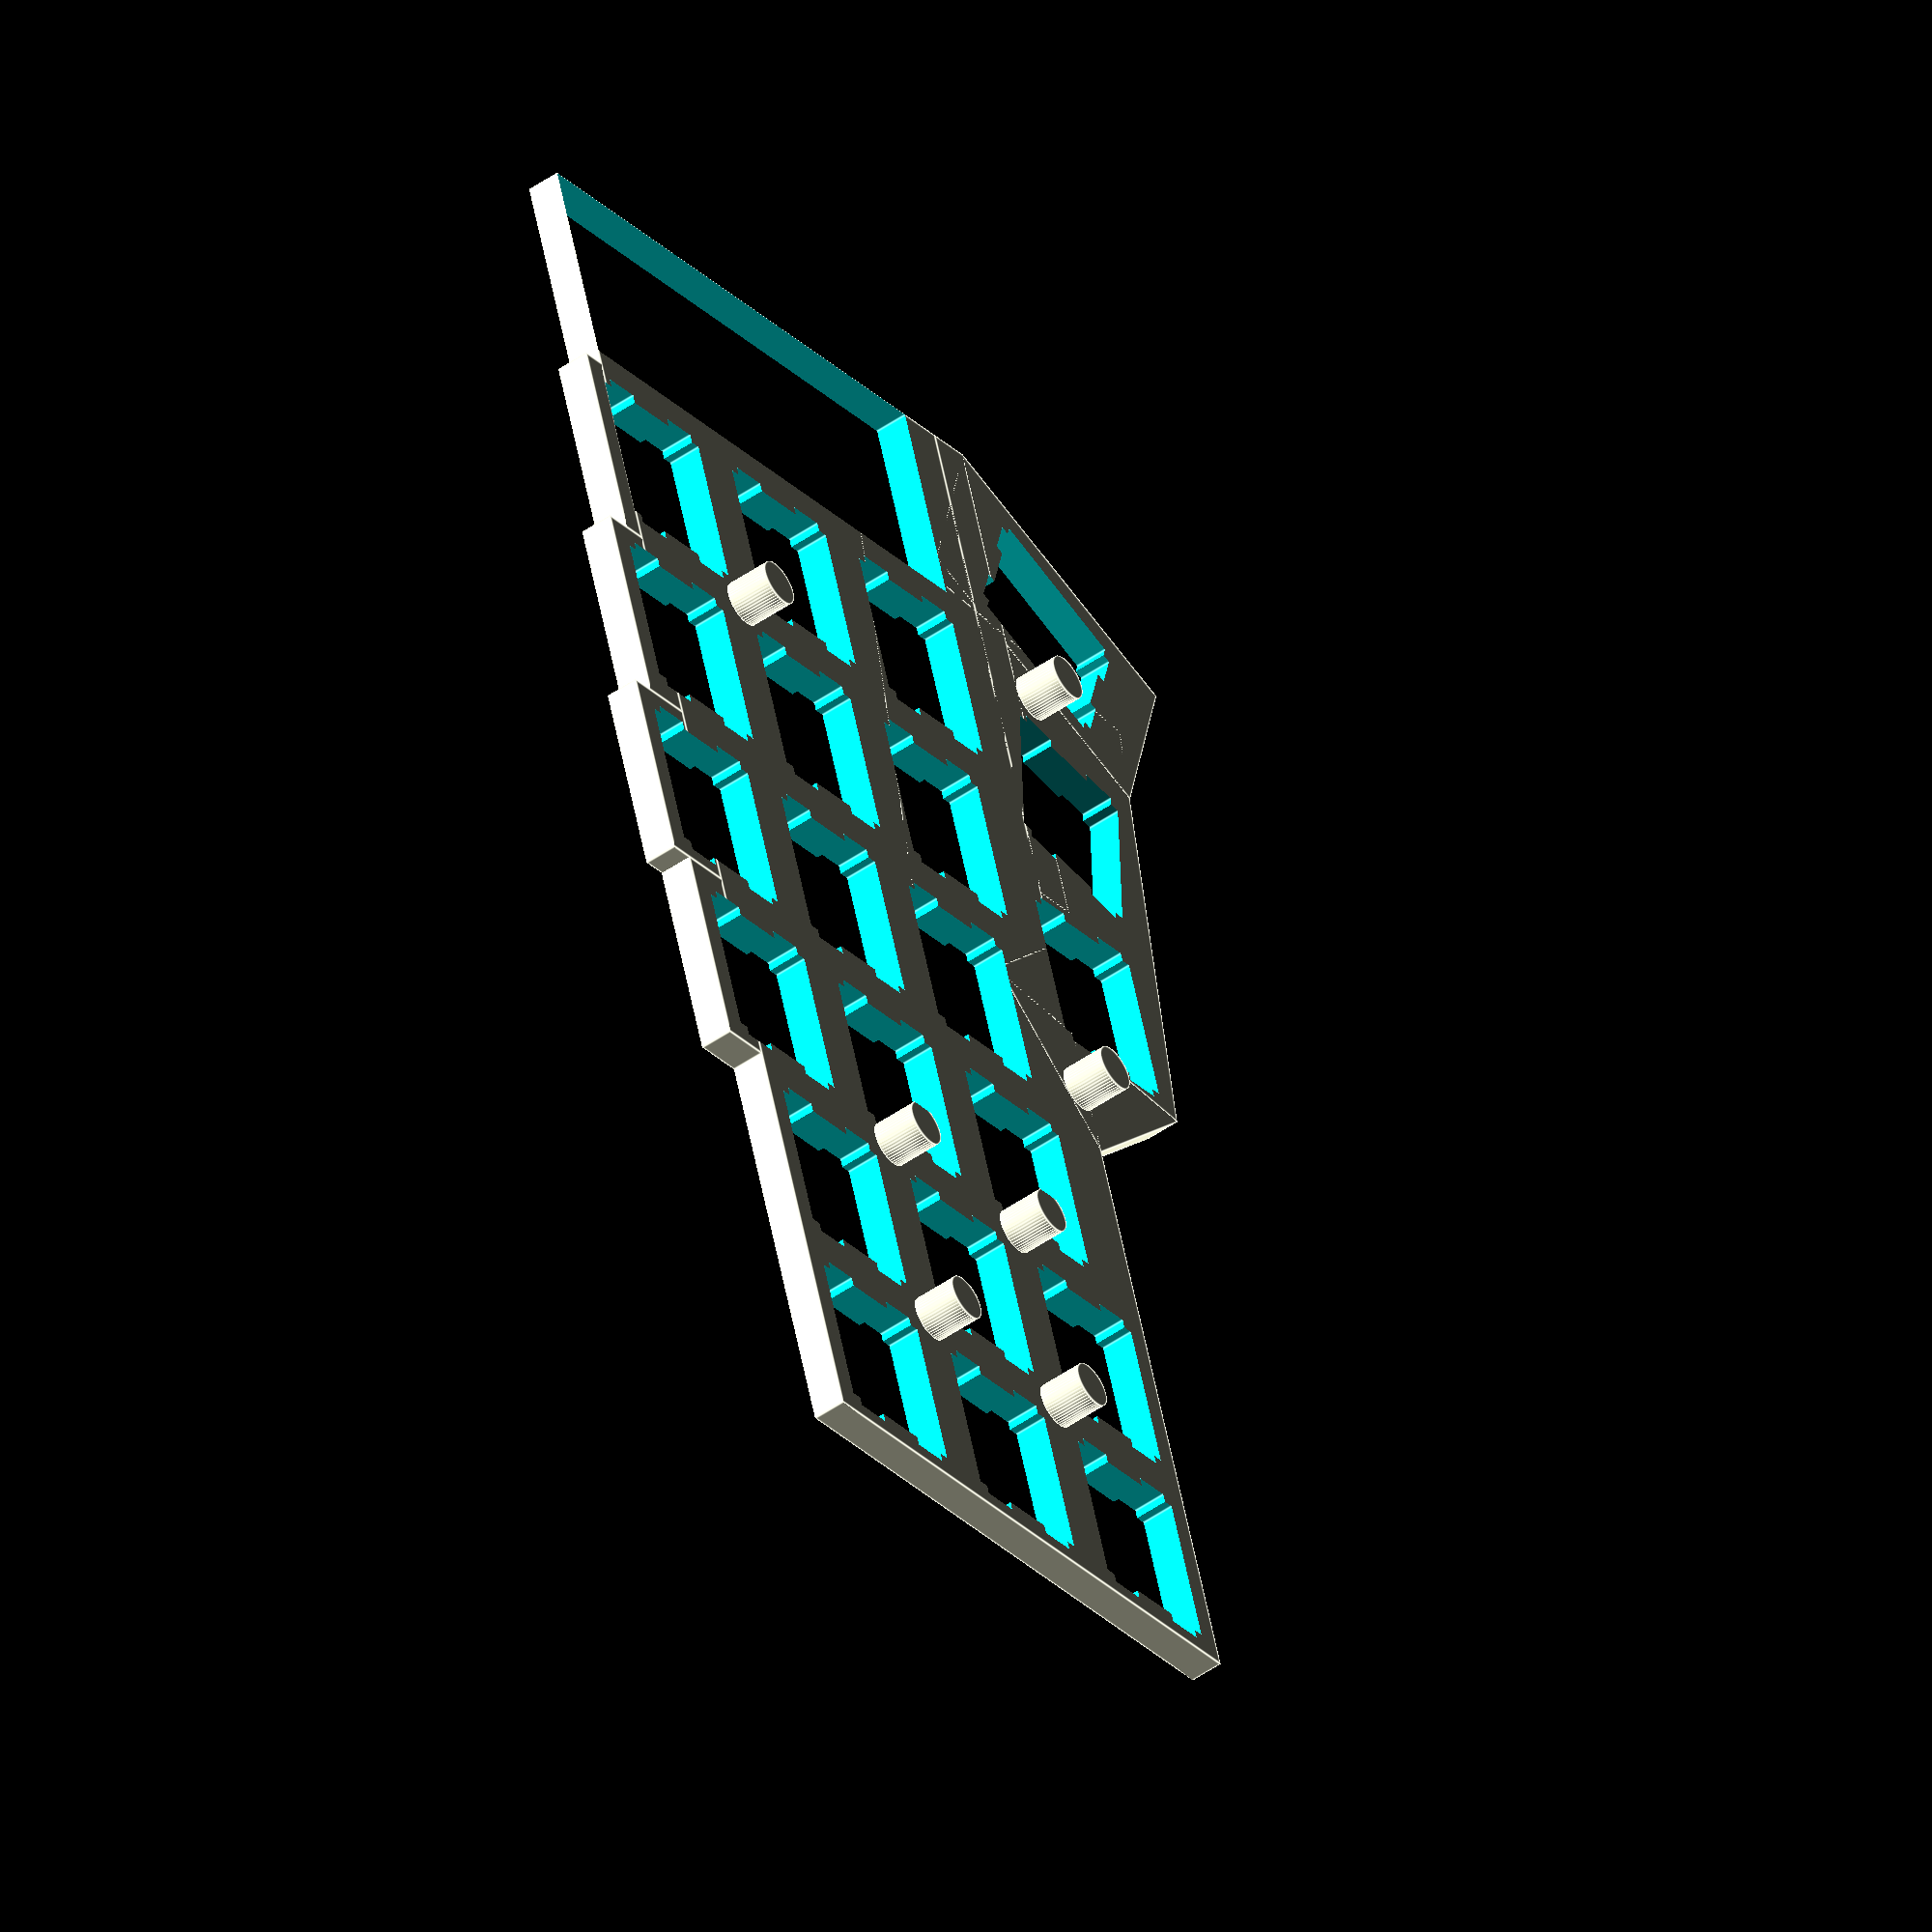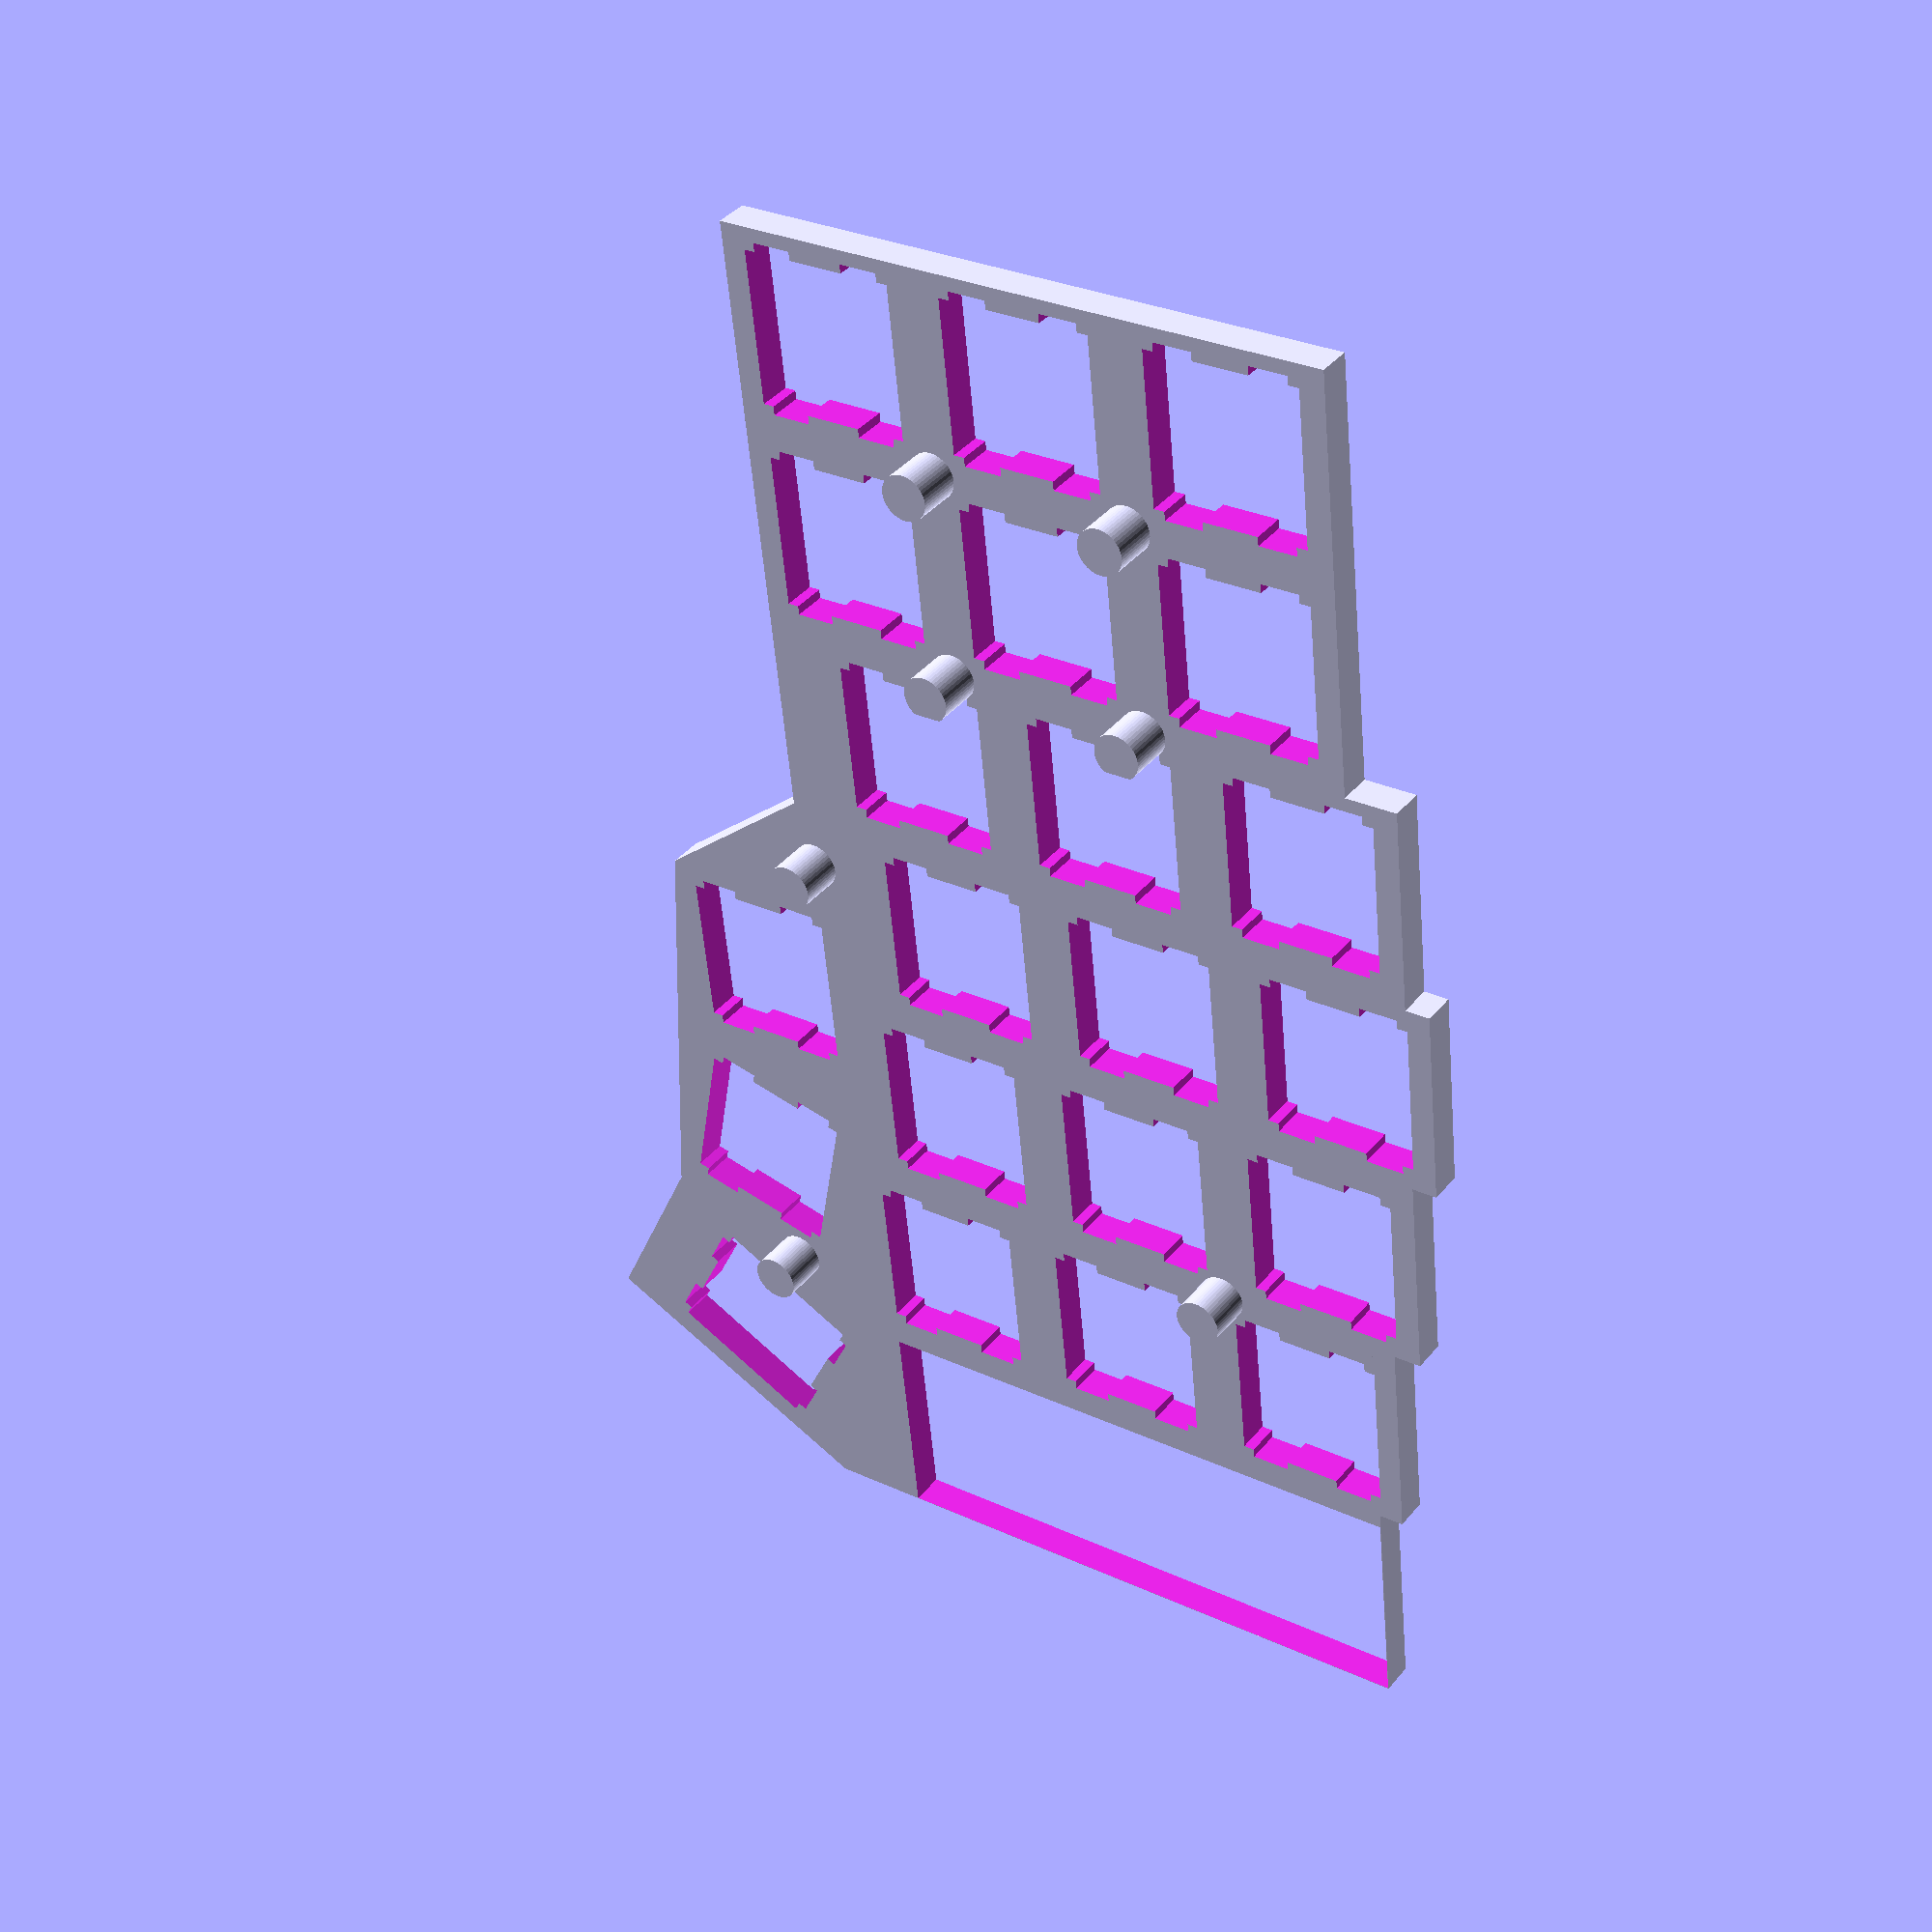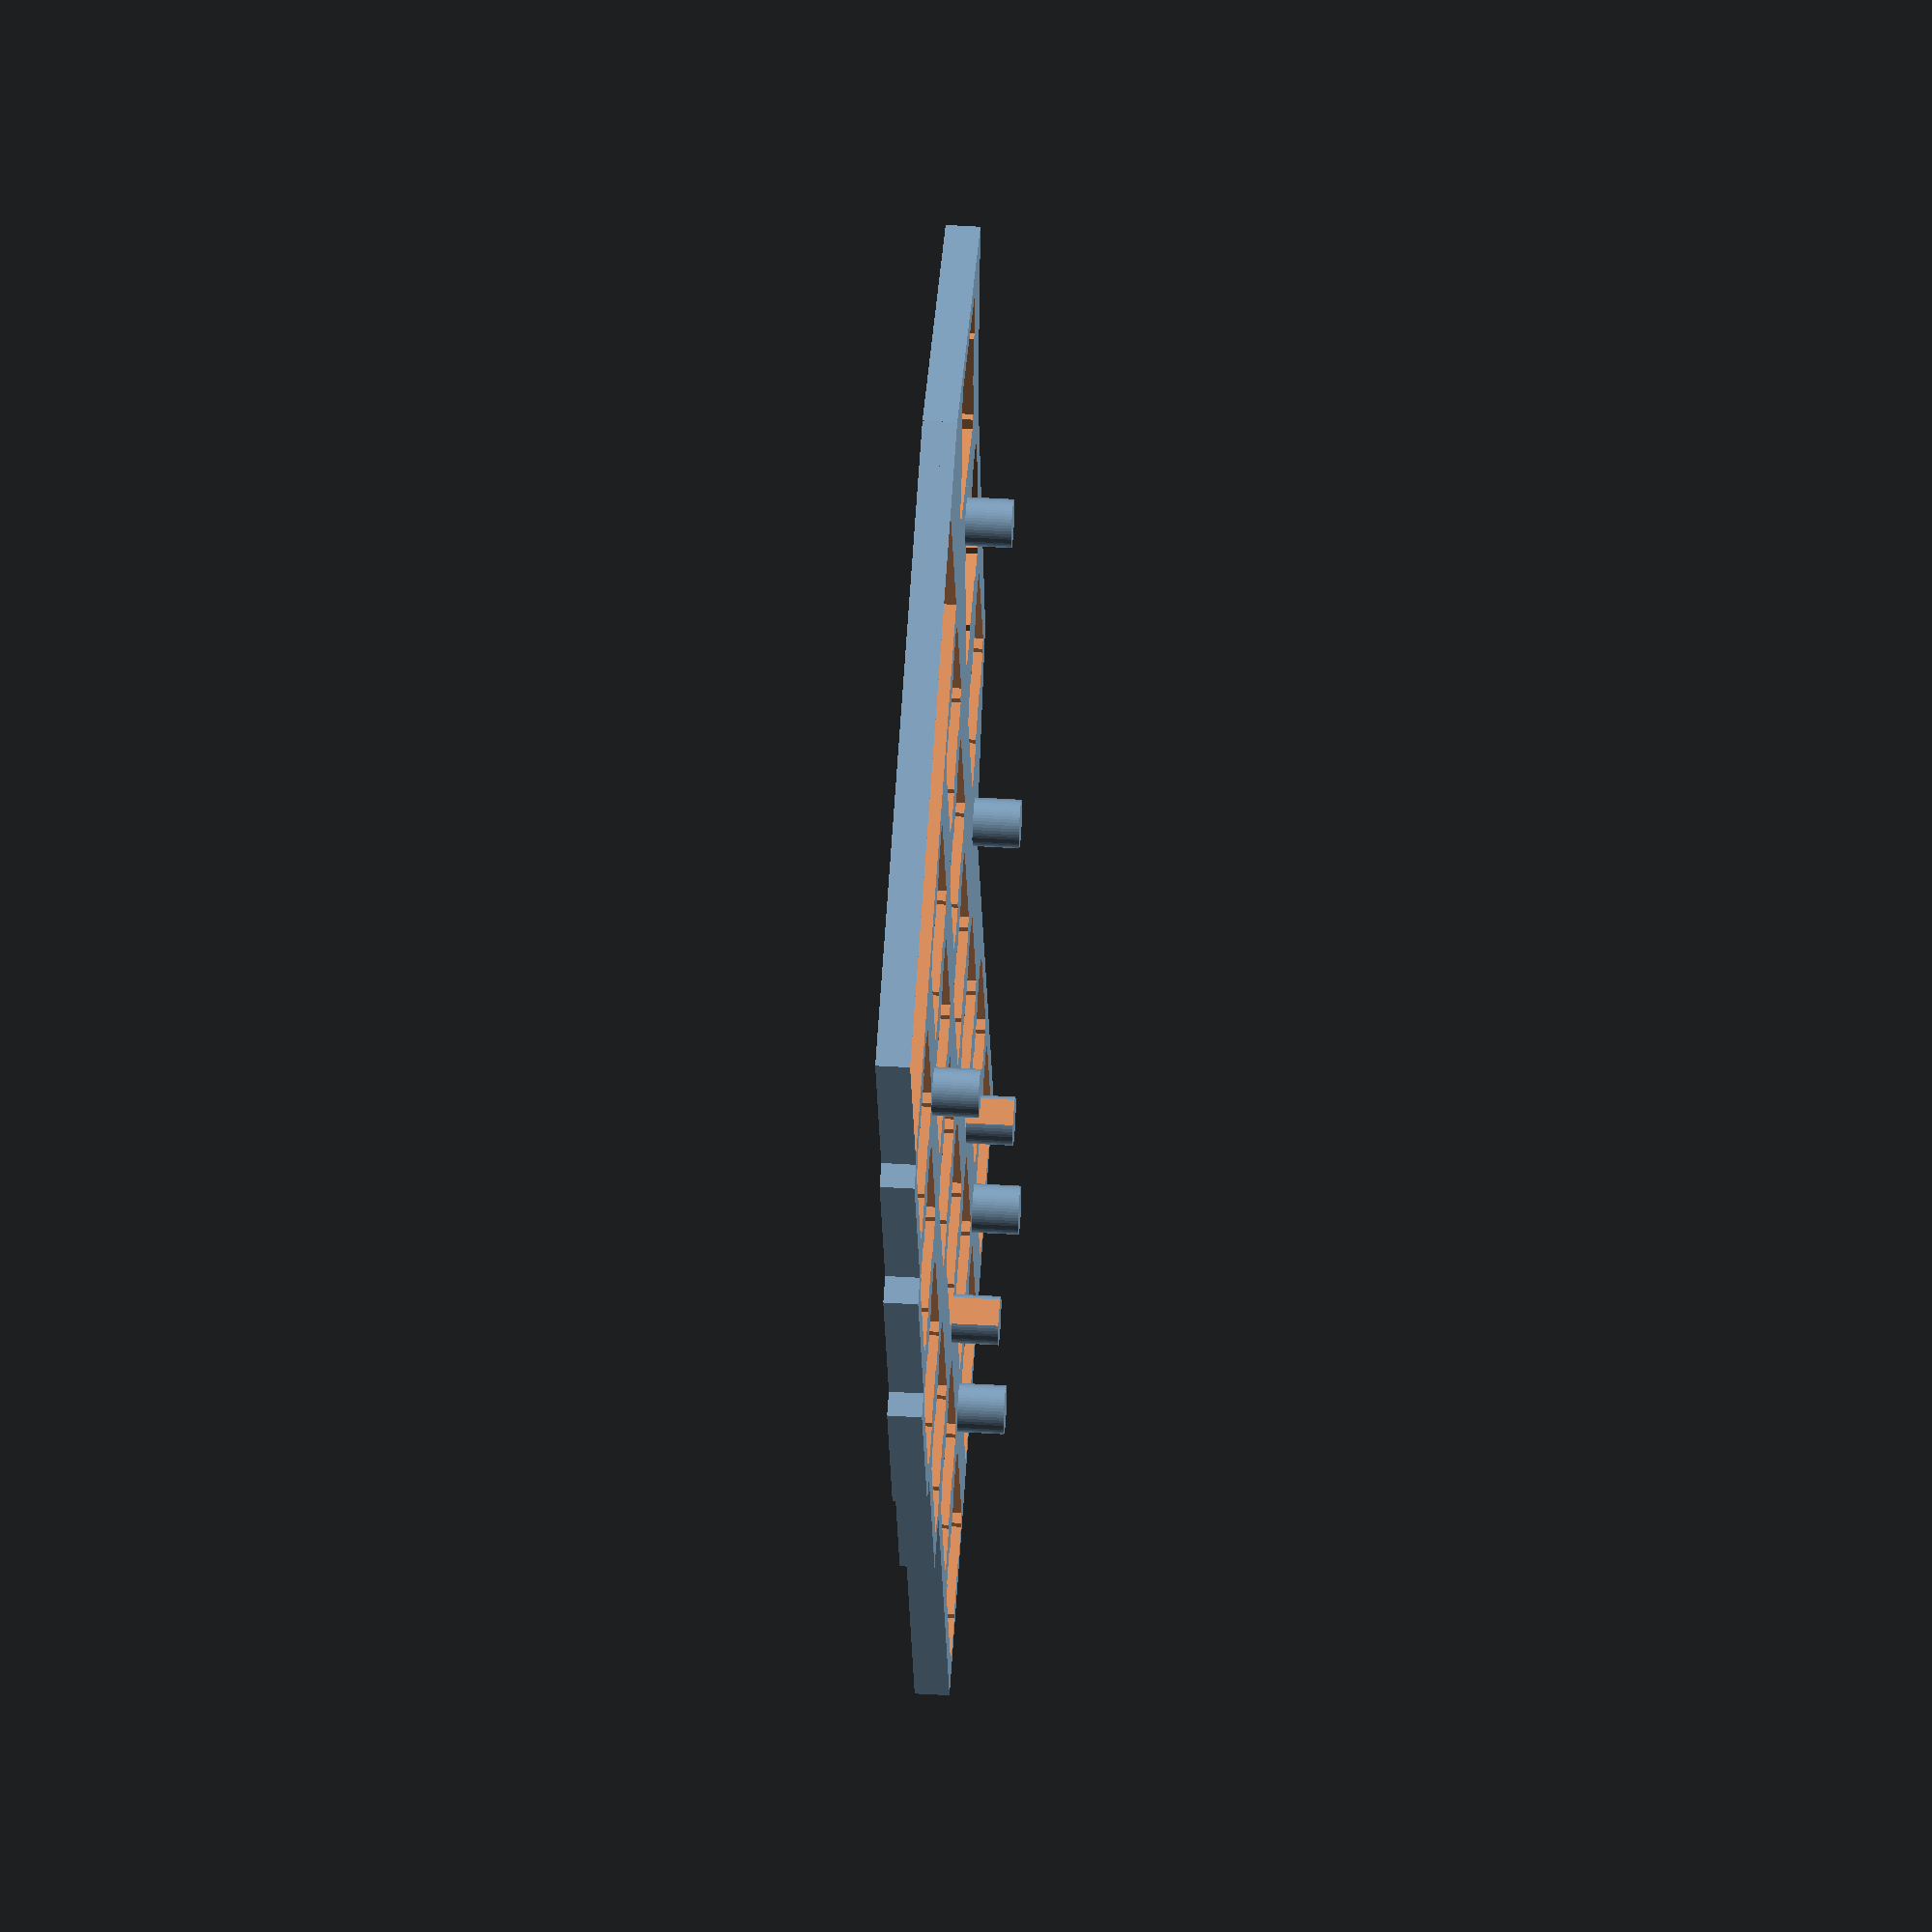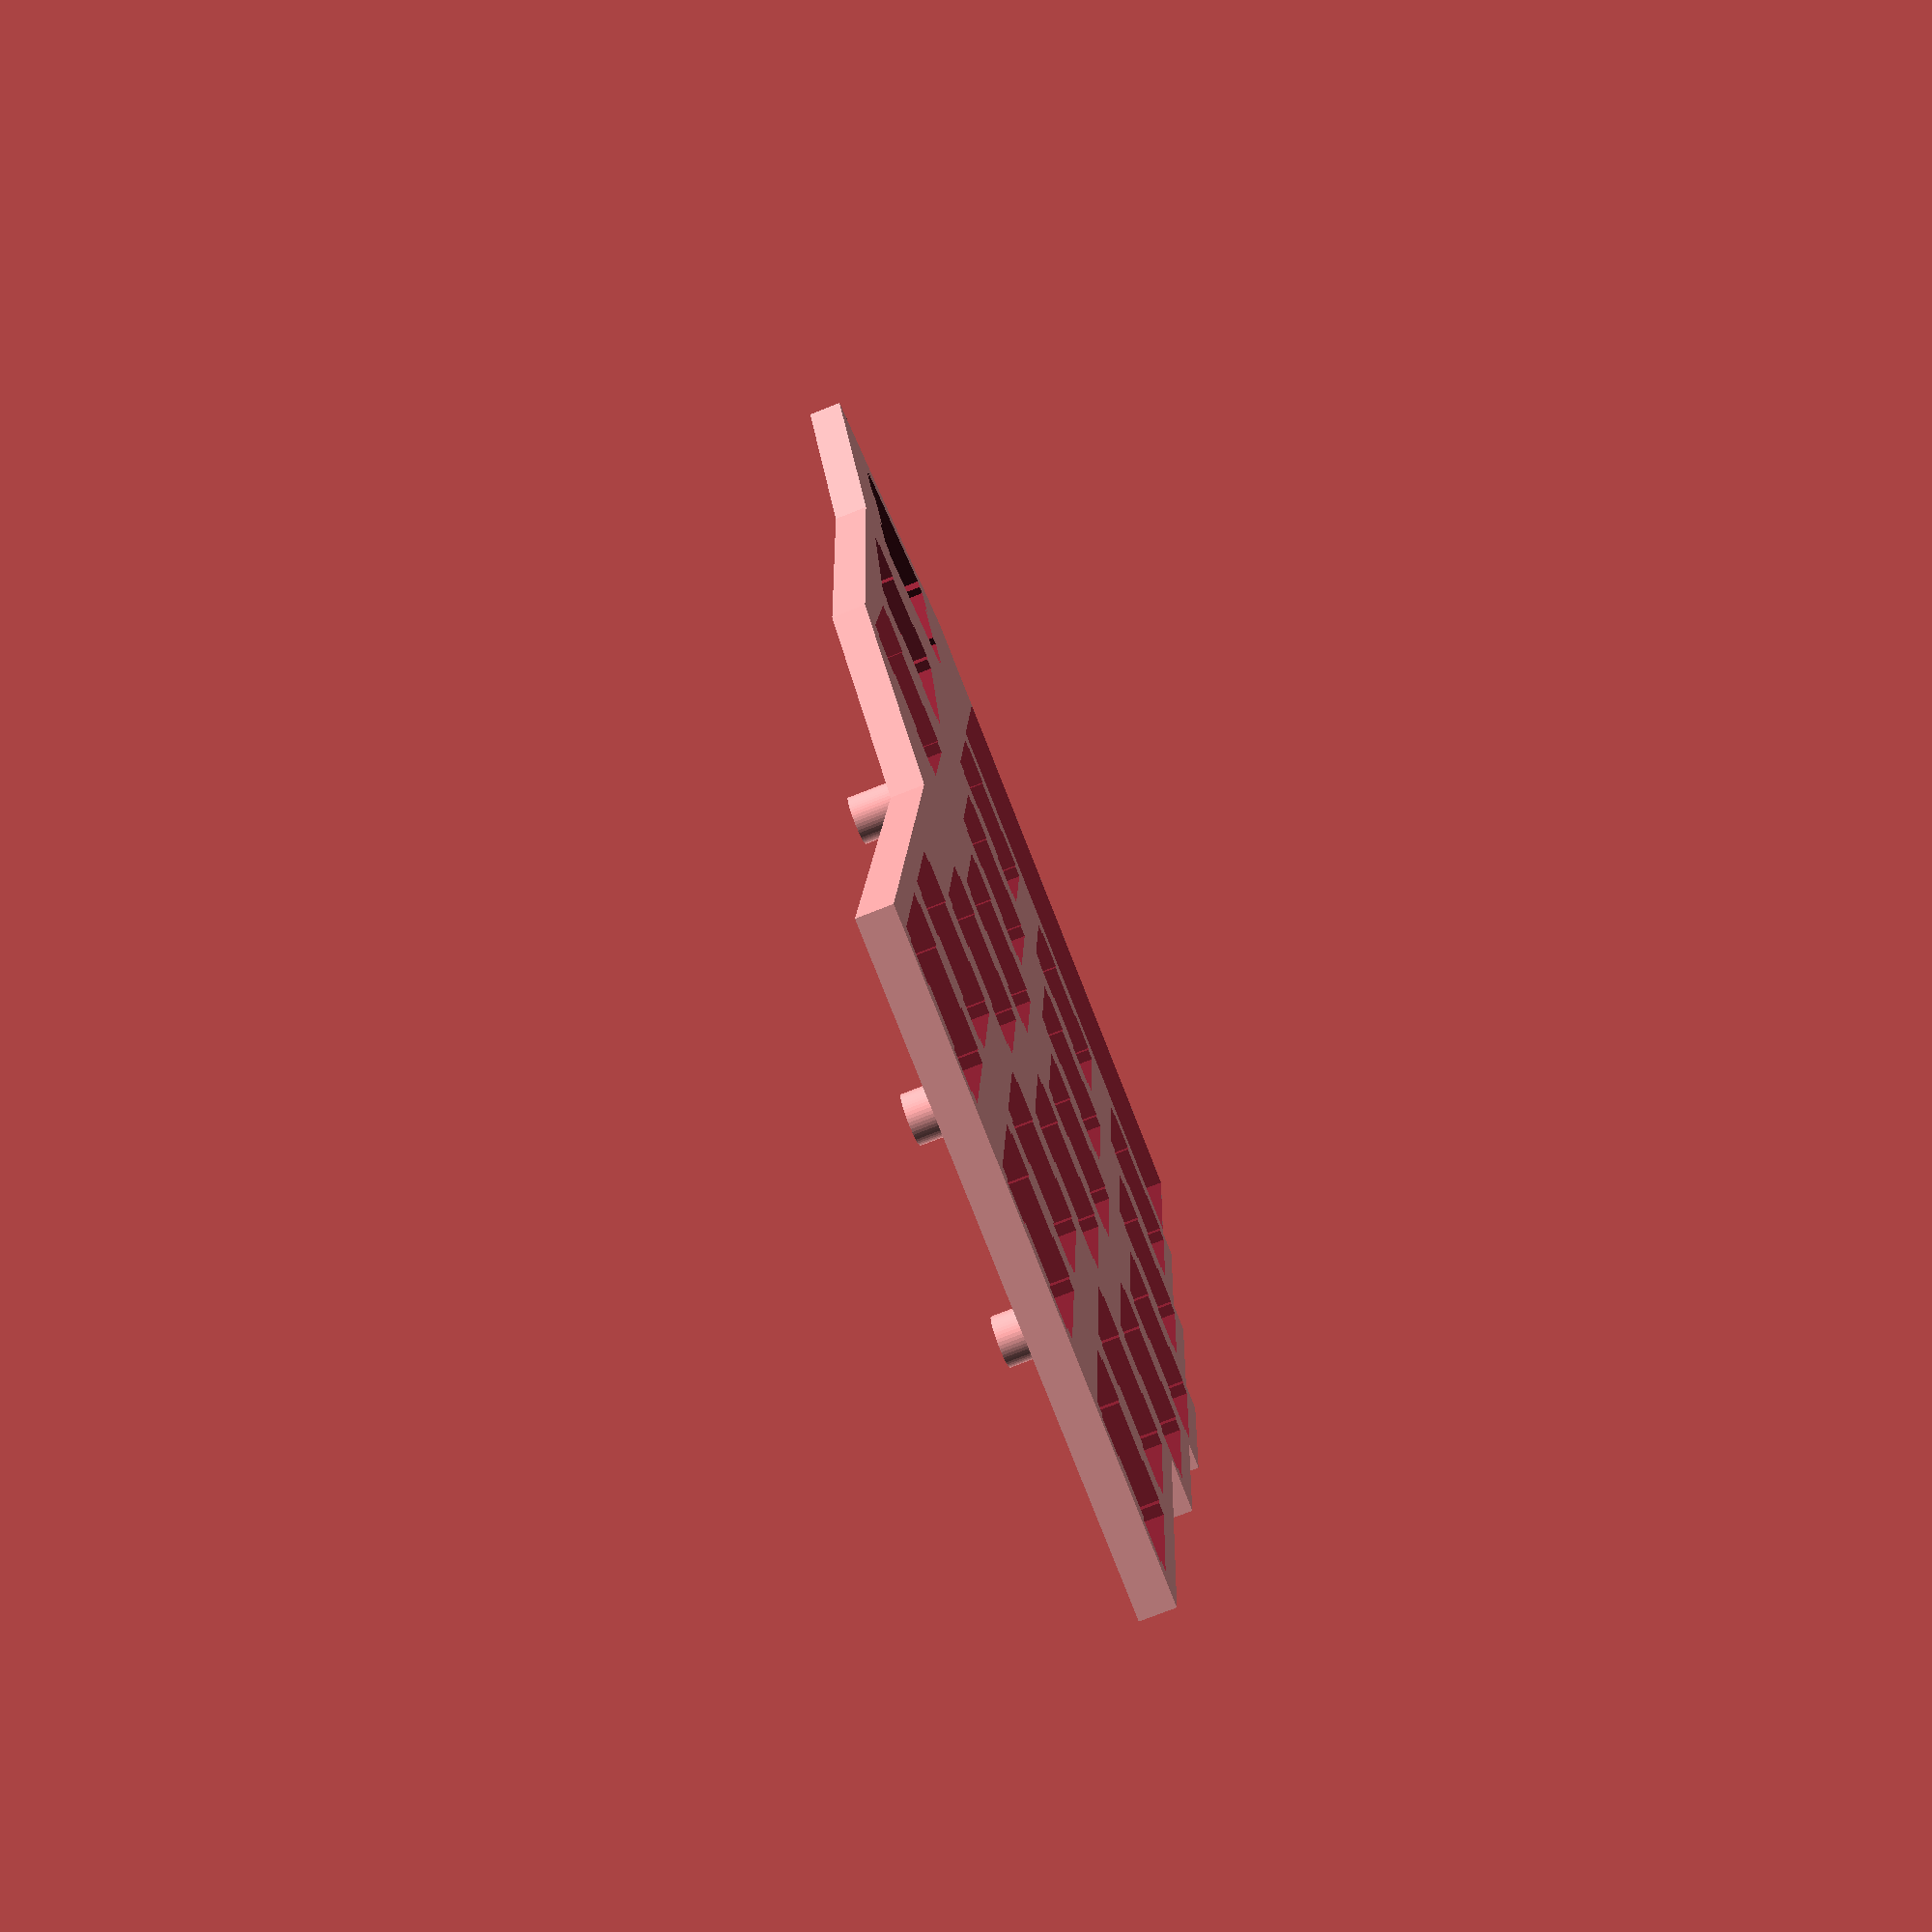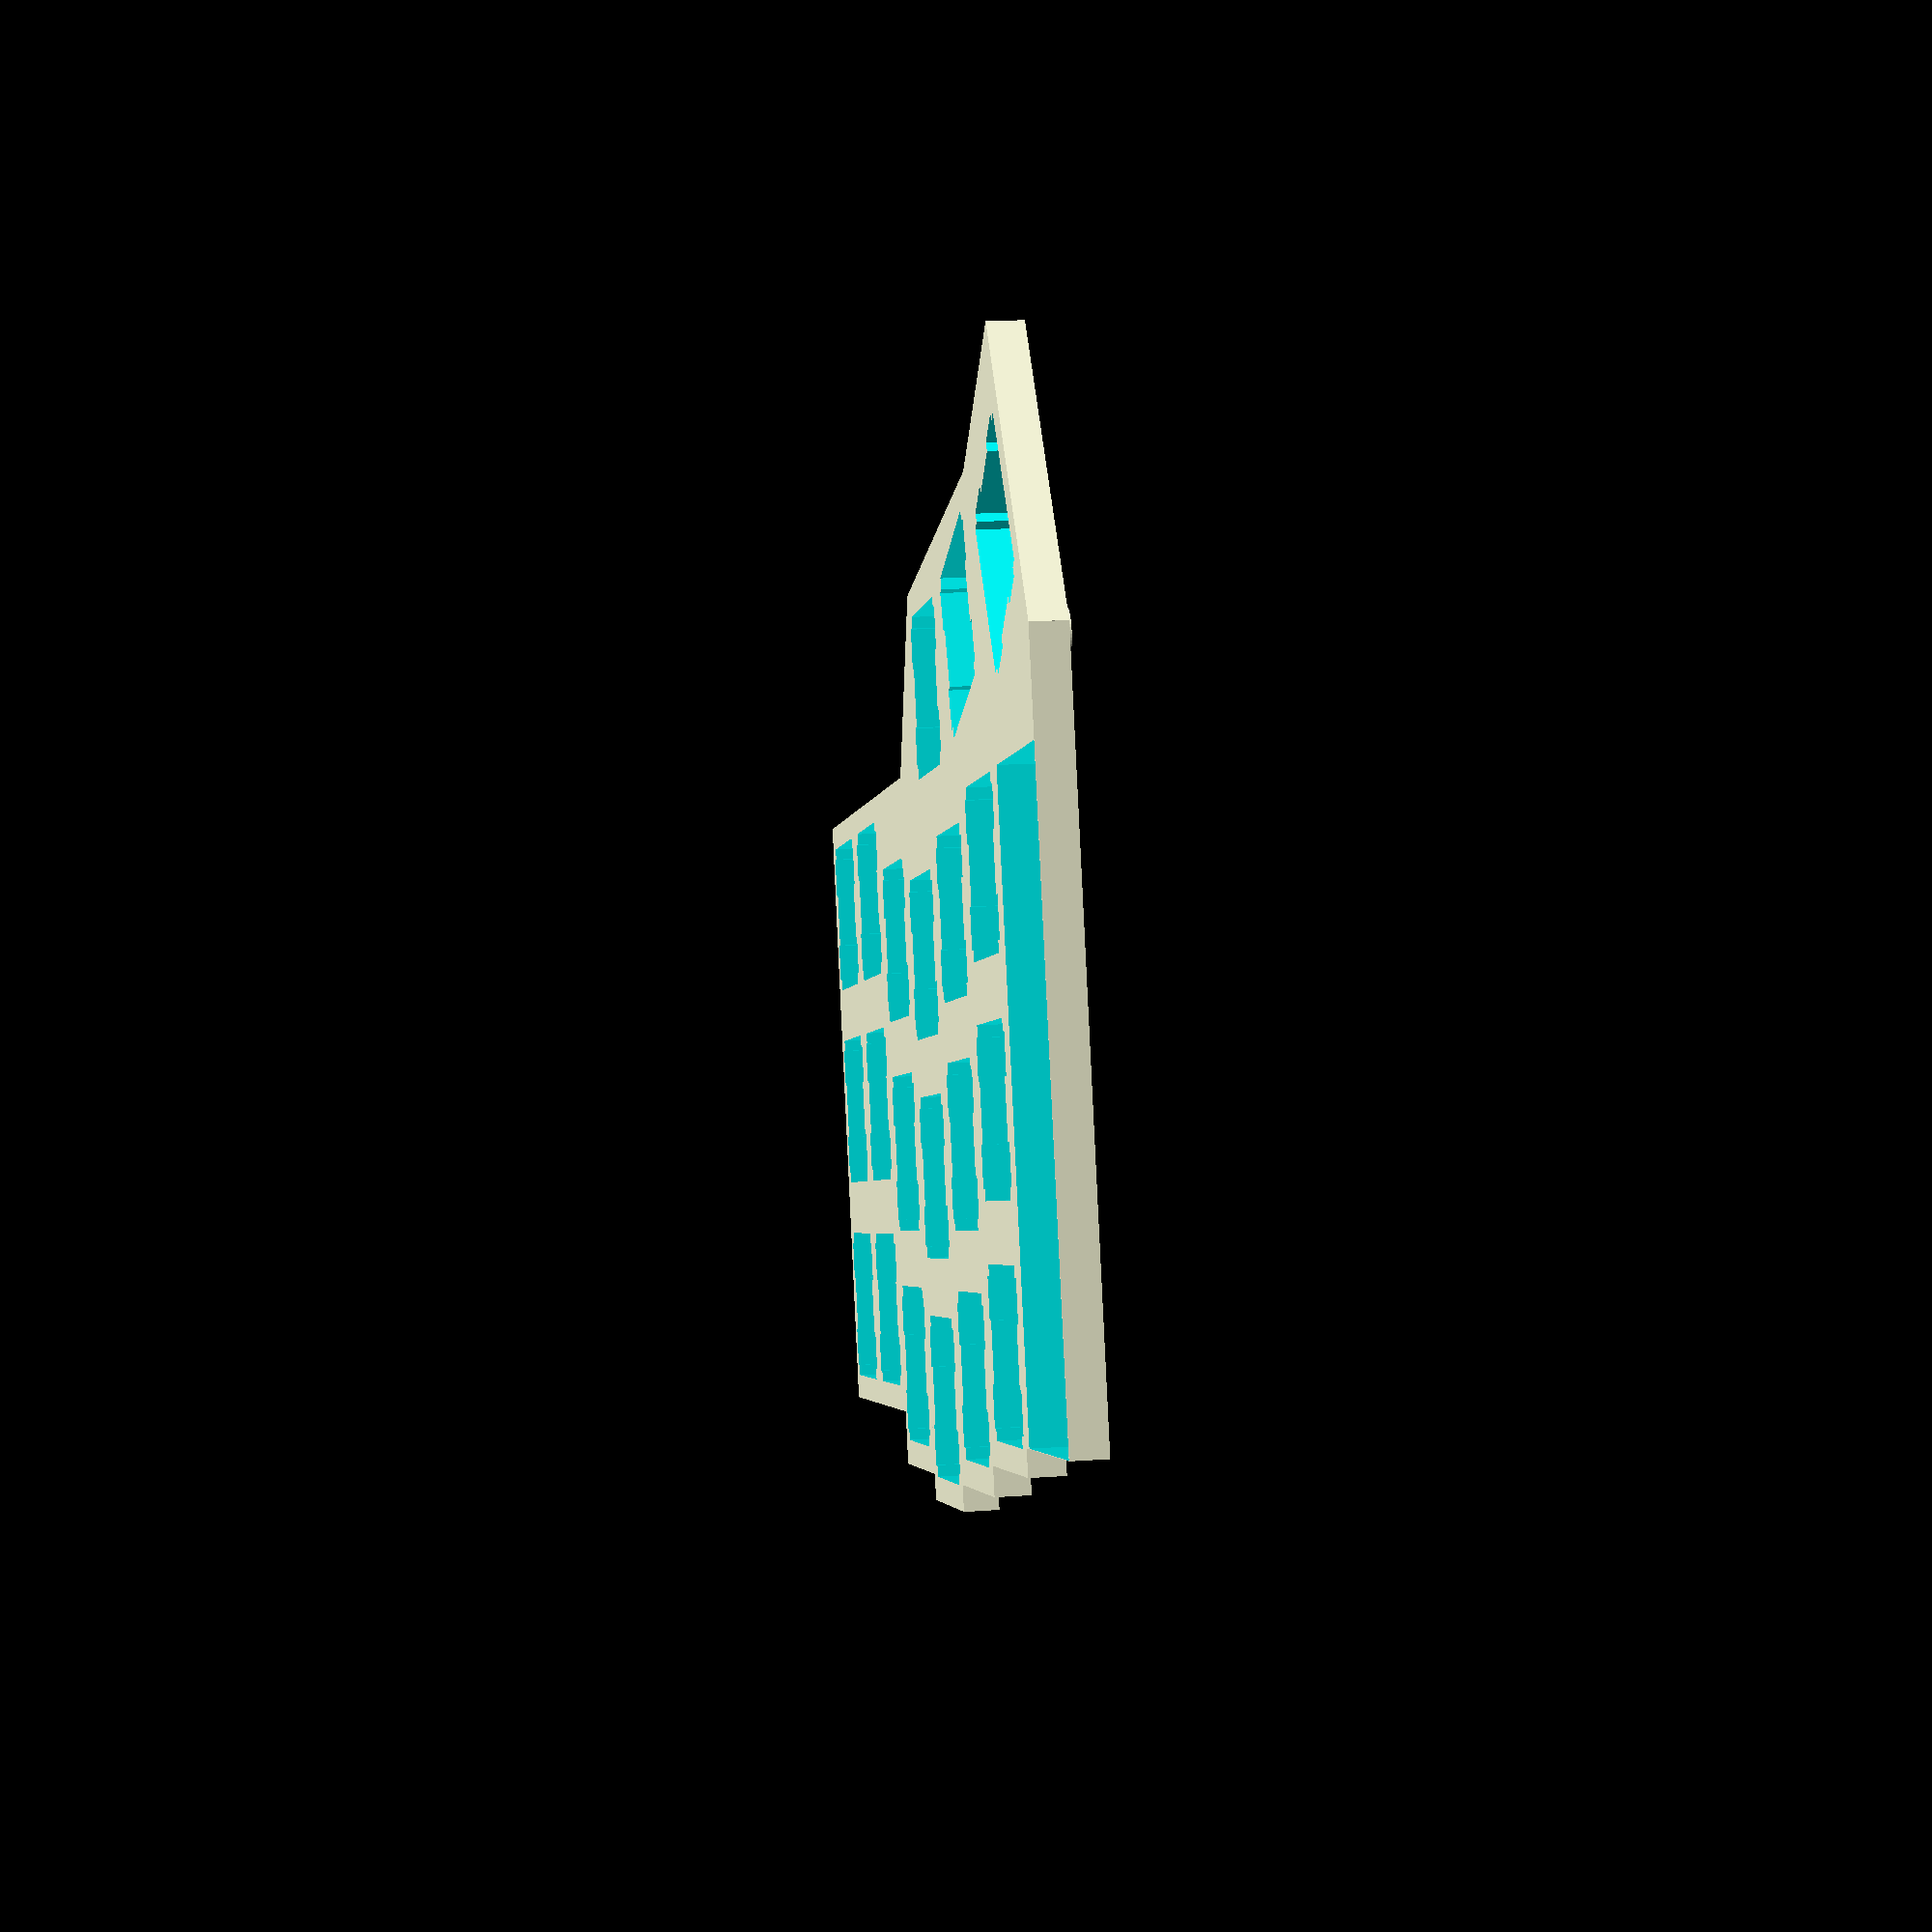
<openscad>
$fn = 50;

case_wall_width = 2.00;

base_height = 3.00;

base_main_x = 133.95;
base_main_y = 56.45;
base_main_height = base_height;

base_upper_left_margin = 38.00;

base_upper_first_x = 19.00;
base_upper_first_y = 4.75;
base_upper_first_height = base_height;

base_upper_second_x = 18.20;
base_upper_second_y = 7.00;
base_upper_second_height = base_height;

base_upper_third_x = 19.00;
base_upper_third_y = 4.75;
base_upper_third_height = base_height;

base_upper_fourth_x = 19.00;
base_upper_fourth_y = 2.25;
base_upper_fourth_height = base_height;

base_lower_alpha_y = 14.75;
base_lower_beta_y = 19.60;
base_lower_gamma_y = 28.66;

base_lower_left_margin = 66.55;

base_lower_first_x = 18.25;
base_lower_first_height = base_height;
base_lower_first_angle = 36.0;

base_lower_second_x = 38.00;
base_lower_second_x_ext = 8.00;
base_lower_second_height = base_height;
base_lower_second_angle = -7.5;

base_lower_third_x = 18.18;
base_lower_third_y = 28.20;
base_lower_third_height = base_height;
base_lower_third_angle = -22.1;

base_lower_fourth_x = 50.00;
base_lower_fourth_y = 4.17;
base_lower_fourth_height = base_height;

wall_thicknes = 2.00;

module base_main() {
    cube([base_main_x, base_main_y, base_main_height]);
}

module base_upper() {
    translate([base_upper_left_margin, base_main_y, 0]) {
        cube([base_upper_first_x, base_upper_first_y, base_upper_first_height]);
        translate([base_upper_first_x, 0, 0]) {
            cube([base_upper_second_x, base_upper_second_y, base_upper_second_height]);
        }
        translate([base_upper_first_x+base_upper_second_x, 0, 0]) {
            cube([base_upper_third_x, base_upper_third_y, base_upper_third_height]);
        }
        translate([base_upper_first_x+base_upper_second_x+base_upper_third_x, 0, 0]) {
            cube([base_upper_fourth_x, base_upper_fourth_y, base_upper_fourth_height]);
        }
    }
}

module base_lower() {
    translate([base_lower_left_margin, 0, 0]) {
        translate([0, base_lower_gamma_y-base_lower_alpha_y, 0]) {
            rotate([0, 0, base_lower_first_angle]) {
                cube([base_lower_first_x, base_lower_first_x, base_lower_first_height]);
            }
            rotate([0, 0, base_lower_second_angle]) {
                cube([base_lower_second_x+base_lower_second_x_ext, base_lower_second_x, base_lower_second_height]);
            }
            rotate([0, 0, base_lower_second_angle]) {
                translate([base_lower_second_x, 0, 0]) {
                    rotate([0, 0, base_lower_third_angle]) {
                        cube([base_lower_third_x, base_lower_third_y, base_lower_third_height]);
                    }
                }
            }
        }
        translate([base_main_x-base_lower_left_margin-base_lower_fourth_x, base_lower_gamma_y-base_lower_fourth_y, 0]) {
            cube([base_lower_fourth_x, base_lower_fourth_y, base_lower_fourth_height]);
        }
    }
}

widgets_cutout_margin_left = 114.59;
widgets_cutout_margin_bottom = 4.43;
widgets_cutout_x = 19.32;
widgets_cutout_y = 51.98;
widgets_cutout_height = base_height + 1;

module widgets_cutout() {
    translate([widgets_cutout_margin_left, widgets_cutout_margin_bottom, -0.5]) {
        cube([widgets_cutout_x, widgets_cutout_y, widgets_cutout_height]);
    }
}

standoff_margin_first_left = 18.58;
standoff_margin_first_bottom = 37.57;
standoff_margin_second_left = 37.58;
standoff_margin_second_bottom = 37.57;
standoff_margin_third_left = 18.58;
standoff_margin_third_bottom = 18.82;
standoff_margin_fourth_left = 37.58;
standoff_margin_fourth_bottom = 18.82;
standoff_margin_fifth_left = 61.83;
standoff_margin_fifth_bottom = 1.58;
standoff_margin_sixth_left = 94.58;
standoff_margin_sixth_bottom = 41.33;
standoff_margin_seventh_left = 108.33;
standoff_margin_seventh_bottom = -6.17;
standoff_diameter = 4.20;
standoff_radious = standoff_diameter / 2;
standoff_height = 4.00;

module standoff(height)
{
    cylinder(h = standoff_height, d = standoff_diameter);
}

module standoffs() {
    translate([0, 0, base_height]) {
        // first
        translate([standoff_margin_first_left, standoff_margin_first_bottom, 0]) {
            standoff();
        }
        // second
        translate([standoff_margin_second_left, standoff_margin_second_bottom, 0]) {
            standoff();
        }
        // third
        translate([standoff_margin_third_left, standoff_margin_third_bottom, 0]) {
            standoff();
        }
        // fourth
        translate([standoff_margin_fourth_left, standoff_margin_fourth_bottom, 0]) {
            standoff();
        }
        // fifth
        translate([standoff_margin_fifth_left, standoff_margin_fifth_bottom, 0]) {
            standoff();
        }
        // sixth
        translate([standoff_margin_sixth_left, standoff_margin_sixth_bottom, 0]) {
            standoff();
        }
        // seventh
        translate([standoff_margin_seventh_left, standoff_margin_seventh_bottom, 0]) {
            standoff();
        }
    }
}

switch_cutout = 1.6;
switch_holesize = 14;
switch_height = base_height + standoff_height + 1;

module switch() {
    union() {
        translate([0, 0, 0]) {
            translate([switch_cutout / 2, 0, -0.5]) {
                cube([switch_holesize, switch_holesize, switch_height]);
            }
            translate([0, 0.98, -0.5]) {
                cube([switch_holesize + switch_cutout, 3.5, switch_height]);
            }
            translate([0, switch_holesize - 3.5 - 0.98, -0.5]) {
                cube([switch_holesize + switch_cutout, 3.5, switch_height]);
            }
        }
    }
}

switch_cutout_width = switch_cutout + switch_holesize;
switch_cutout_height = switch_holesize;
switch_center_diff_width = switch_cutout_width / 2;
switch_center_diff_height = switch_cutout_height / 2;
switches_first_column_margin_left = 9.08 - switch_center_diff_width;
switches_first_column_first_switch_margin_bottom = 9.205 - switch_center_diff_height;
switches_first_column_second_switch_margin_bottom = 28.205 - switch_center_diff_height;
switches_first_column_third_switch_margin_bottom = 47.205 - switch_center_diff_height;
switches_second_column_margin_left = 28.08 - switch_center_diff_width;
switches_second_column_first_switch_margin_bottom = 9.205 - switch_center_diff_height;
switches_second_column_second_switch_margin_bottom = 28.205 - switch_center_diff_height;
switches_second_column_third_switch_margin_bottom = 47.205 - switch_center_diff_height;
switches_third_column_margin_left = 47.08 - switch_center_diff_width;
switches_third_column_first_switch_margin_bottom = 13.955 - switch_center_diff_height;
switches_third_column_second_switch_margin_bottom = 32.955 - switch_center_diff_height;
switches_third_column_third_switch_margin_bottom = 51.955 - switch_center_diff_height;
switches_fourth_column_margin_left = 66.08 - switch_center_diff_width;
switches_fourth_column_first_switch_margin_bottom = 16.33 - switch_center_diff_height;
switches_fourth_column_second_switch_margin_bottom = 35.33 - switch_center_diff_height;
switches_fourth_column_third_switch_margin_bottom = 54.33 - switch_center_diff_height;
switches_fifth_column_margin_left = 85.08 - switch_center_diff_width;
switches_fifth_column_first_switch_margin_bottom = 13.955 - switch_center_diff_height;
switches_fifth_column_second_switch_margin_bottom = 32.955 - switch_center_diff_height;
switches_fifth_column_third_switch_margin_bottom = 51.955 - switch_center_diff_height;
switches_sixth_column_margin_left = 104.08 - switch_center_diff_width;
switches_sixth_column_first_switch_margin_bottom = 11.58 - switch_center_diff_height;
switches_sixth_column_second_switch_margin_bottom = 30.58 - switch_center_diff_height;
switches_sixth_column_third_switch_margin_bottom = 49.58 - switch_center_diff_height;
switches_first_bottom_margin_left = 75.58 - switch_center_diff_width;
switches_first_bottom_margin_bottom = -5.67 - switch_center_diff_height;
switches_second_bottom_angle = -15.00;
switches_second_bottom_margin_left_shift = 1.50;
switches_second_bottom_margin_left = 96.57 - switch_center_diff_width - switches_second_bottom_margin_left_shift;
switches_second_bottom_margin_bottom_shift = 2.20;
switches_second_bottom_margin_bottom = -8.42 - switch_center_diff_height + switches_second_bottom_margin_bottom_shift;
switches_third_bottom_angle = 59.50;
switches_third_bottom_margin_left_shift = 10.00;
switches_third_bottom_margin_left = 118.83 - switch_center_diff_width + switches_third_bottom_margin_left_shift;
switches_third_bottom_margin_bottom_shift = -3.00;
switches_third_bottom_margin_bottom = -12.17 - switch_center_diff_height + switches_third_bottom_margin_bottom_shift;

module switches() {
    // first column
    translate([switches_first_column_margin_left, 0, 0]) {
        translate([0, switches_first_column_first_switch_margin_bottom, 0]) {
            switch();
        }
        translate([0, switches_first_column_second_switch_margin_bottom, 0]) {
            switch();
        }
        translate([0, switches_first_column_third_switch_margin_bottom, 0]) {
            switch();
        }
    }
    // second column
    translate([switches_second_column_margin_left, 0, 0]) {
        translate([0, switches_second_column_first_switch_margin_bottom, 0]) {
            switch();
        }
        translate([0, switches_second_column_second_switch_margin_bottom, 0]) {
            switch();
        }
        translate([0, switches_second_column_third_switch_margin_bottom, 0]) {
            switch();
        }
    }
    // third column
    translate([switches_third_column_margin_left, 0, 0]) {
        translate([0, switches_third_column_first_switch_margin_bottom, 0]) {
            switch();
        }
        translate([0, switches_third_column_second_switch_margin_bottom, 0]) {
            switch();
        }
        translate([0, switches_third_column_third_switch_margin_bottom, 0]) {
            switch();
        }
    }
    // fourth column
    translate([switches_fourth_column_margin_left, 0, 0]) {
        translate([0, switches_fourth_column_first_switch_margin_bottom, 0]) {
            switch();
        }
        translate([0, switches_fourth_column_second_switch_margin_bottom, 0]) {
            switch();
        }
        translate([0, switches_fourth_column_third_switch_margin_bottom, 0]) {
            switch();
        }
    }
    // fifth column
    translate([switches_fifth_column_margin_left, 0, 0]) {
        translate([0, switches_fifth_column_first_switch_margin_bottom, 0]) {
            switch();
        }
        translate([0, switches_fifth_column_second_switch_margin_bottom, 0]) {
            switch();
        }
        translate([0, switches_fifth_column_third_switch_margin_bottom, 0]) {
            switch();
        }
    }
    // sixth column
    translate([switches_sixth_column_margin_left, 0, 0]) {
        translate([0, switches_sixth_column_first_switch_margin_bottom, 0]) {
            switch();
        }
        translate([0, switches_sixth_column_second_switch_margin_bottom, 0]) {
            switch();
        }
        translate([0, switches_sixth_column_third_switch_margin_bottom, 0]) {
            switch();
        }
    }
    // first bottom
    translate([switches_first_bottom_margin_left, switches_first_bottom_margin_bottom, 0]) {
        switch();
    }
    // second bottom
    translate([switches_second_bottom_margin_left, switches_second_bottom_margin_bottom, 0]) {
        rotate([0, 0, switches_second_bottom_angle]) {
            switch();
        }
    }
    // third bottom
    translate([switches_third_bottom_margin_left, switches_third_bottom_margin_bottom, 0]) {
        rotate([0, 0, switches_third_bottom_angle]) {
            switch();
        }
    }
}

module base() {
    translate([0, base_lower_gamma_y, 0]) {
        base_upper();
        base_main();
        standoffs();
    }
    base_lower();
}

module cutouts() {
    translate([0, base_lower_gamma_y, 0]) {
        switches();
        widgets_cutout();
    }
}

module case() {
    difference() {
        base();
        cutouts();
    }
}

case();

</openscad>
<views>
elev=51.0 azim=252.3 roll=307.1 proj=o view=edges
elev=321.3 azim=84.0 roll=34.8 proj=p view=solid
elev=134.4 azim=69.3 roll=265.9 proj=o view=wireframe
elev=74.6 azim=265.2 roll=111.6 proj=p view=solid
elev=343.4 azim=199.5 roll=261.8 proj=p view=wireframe
</views>
